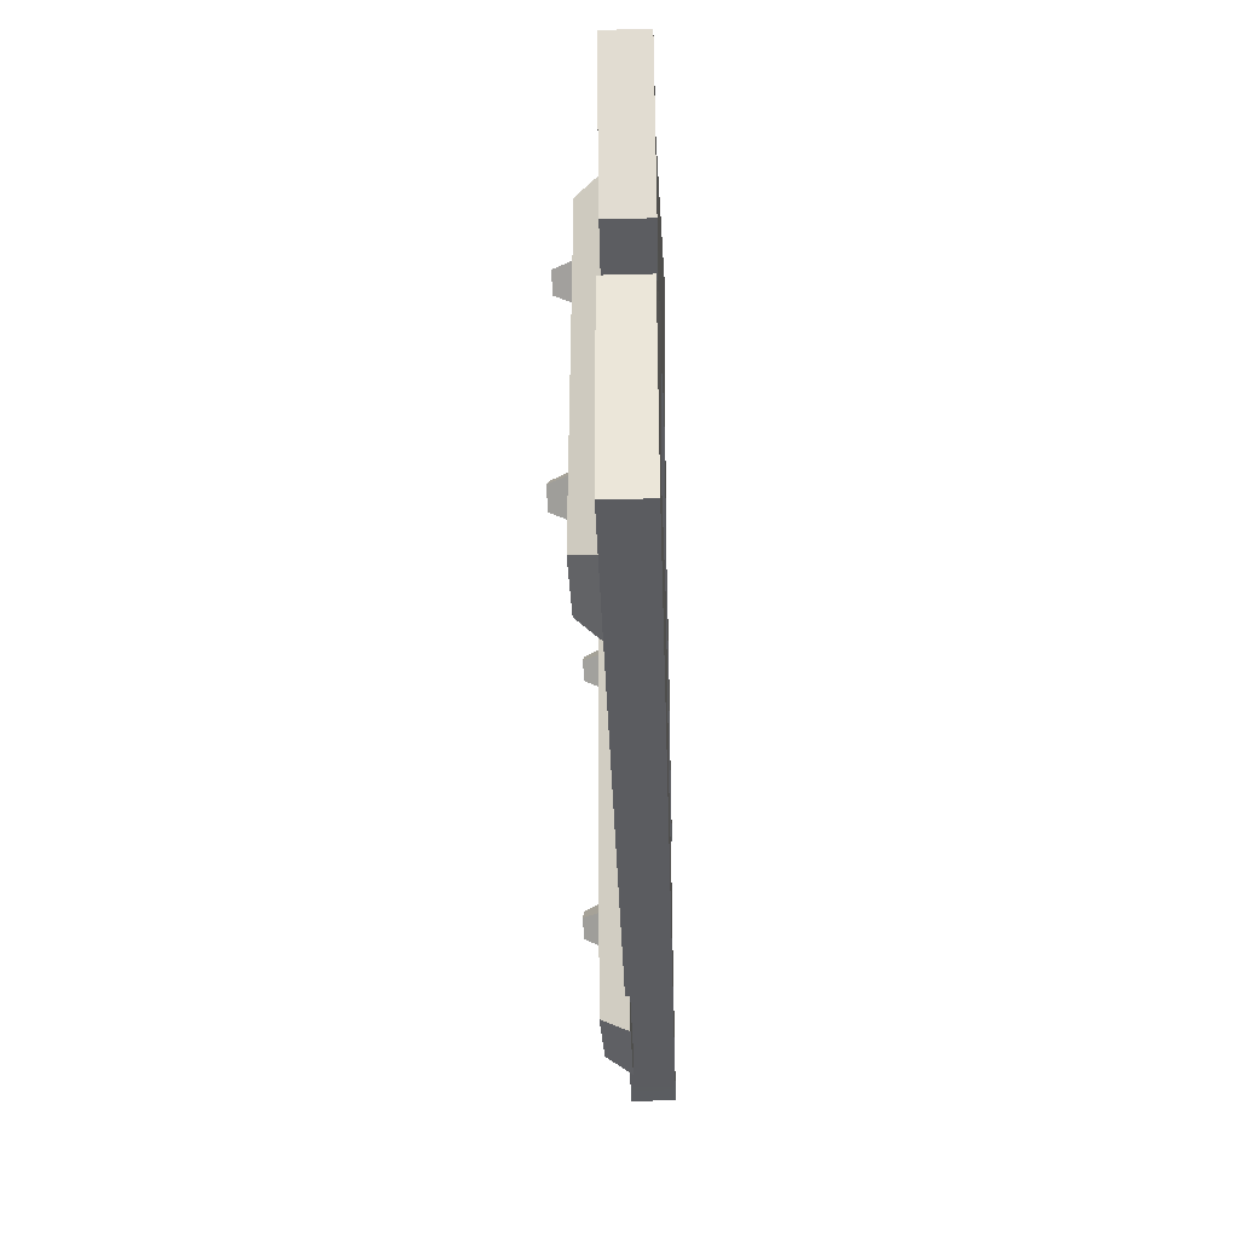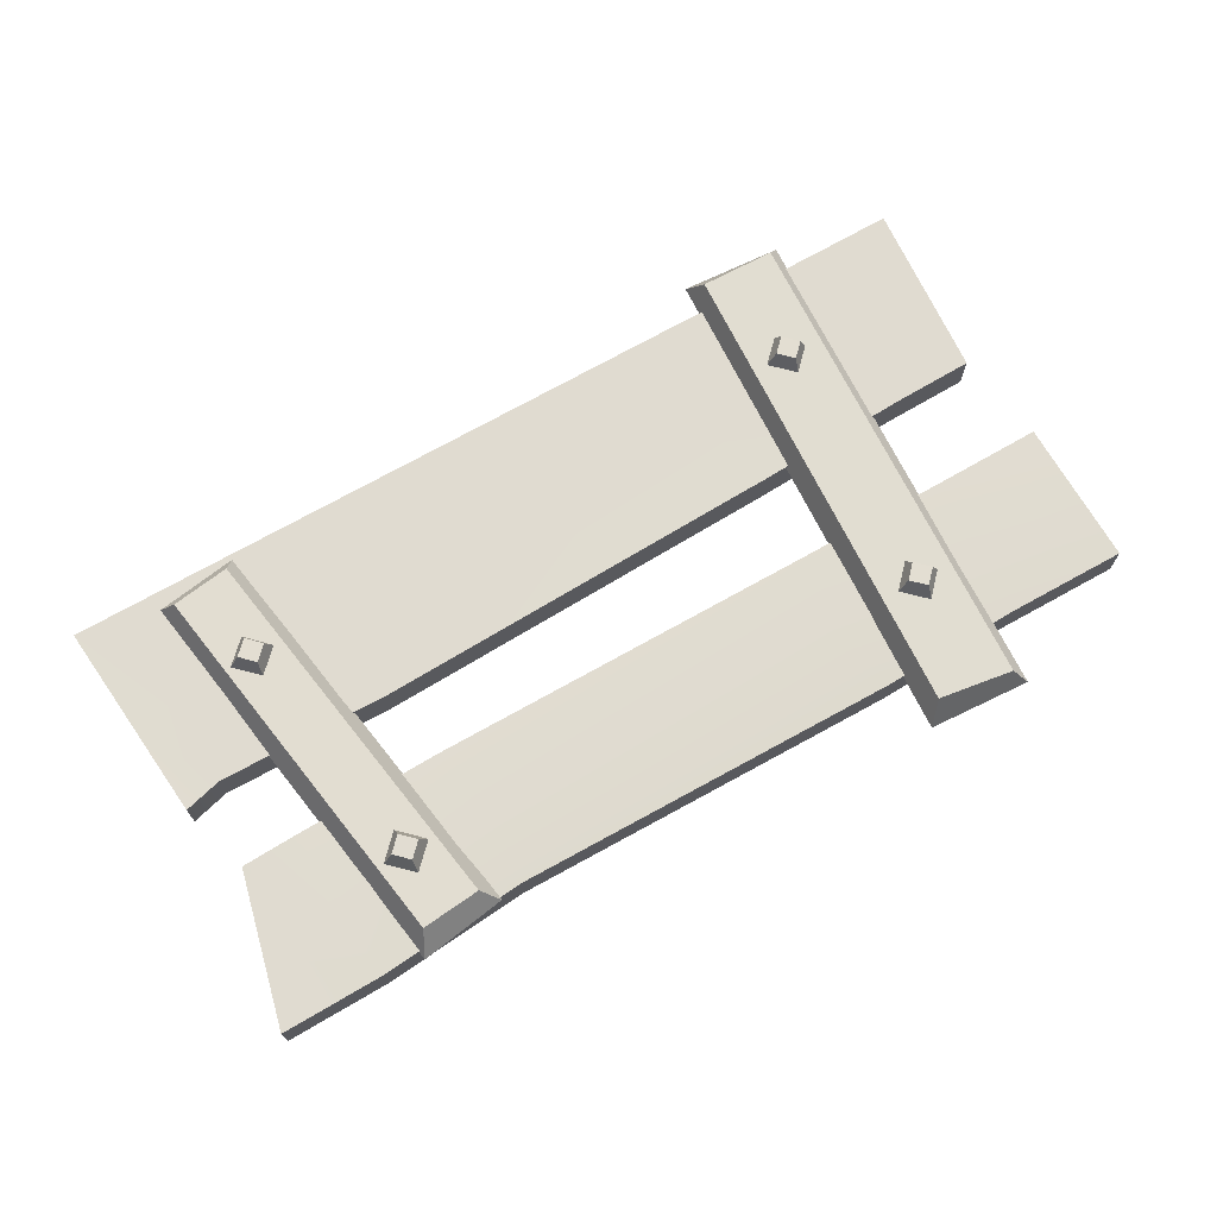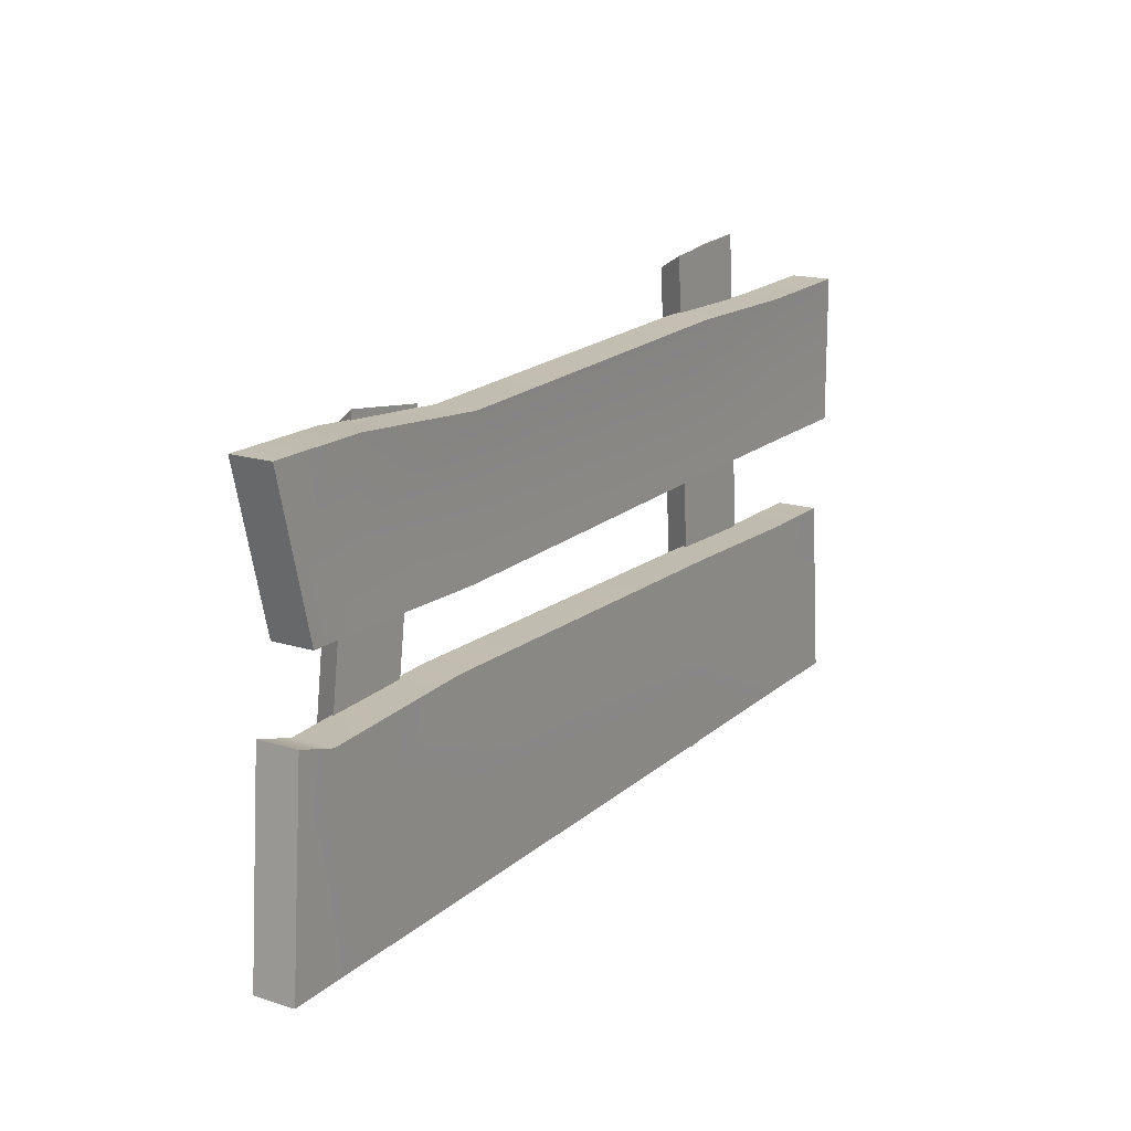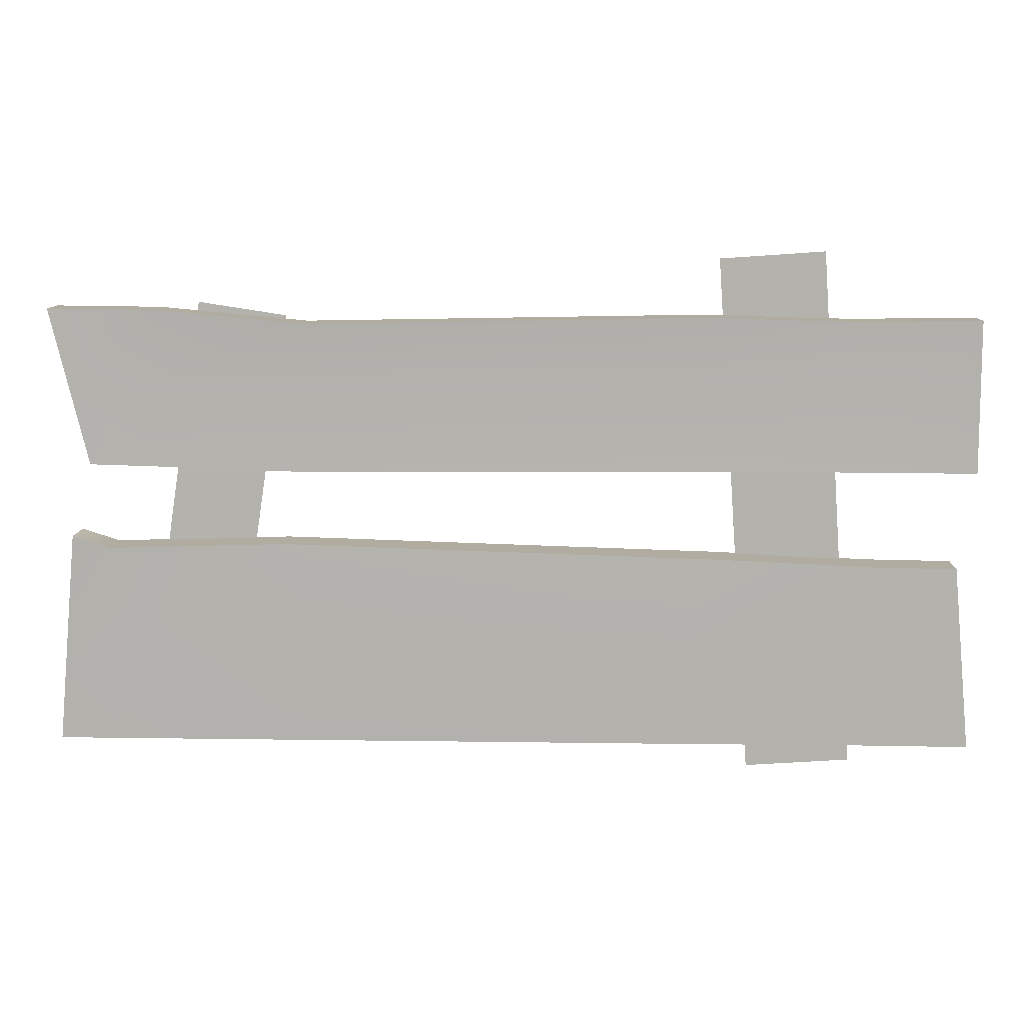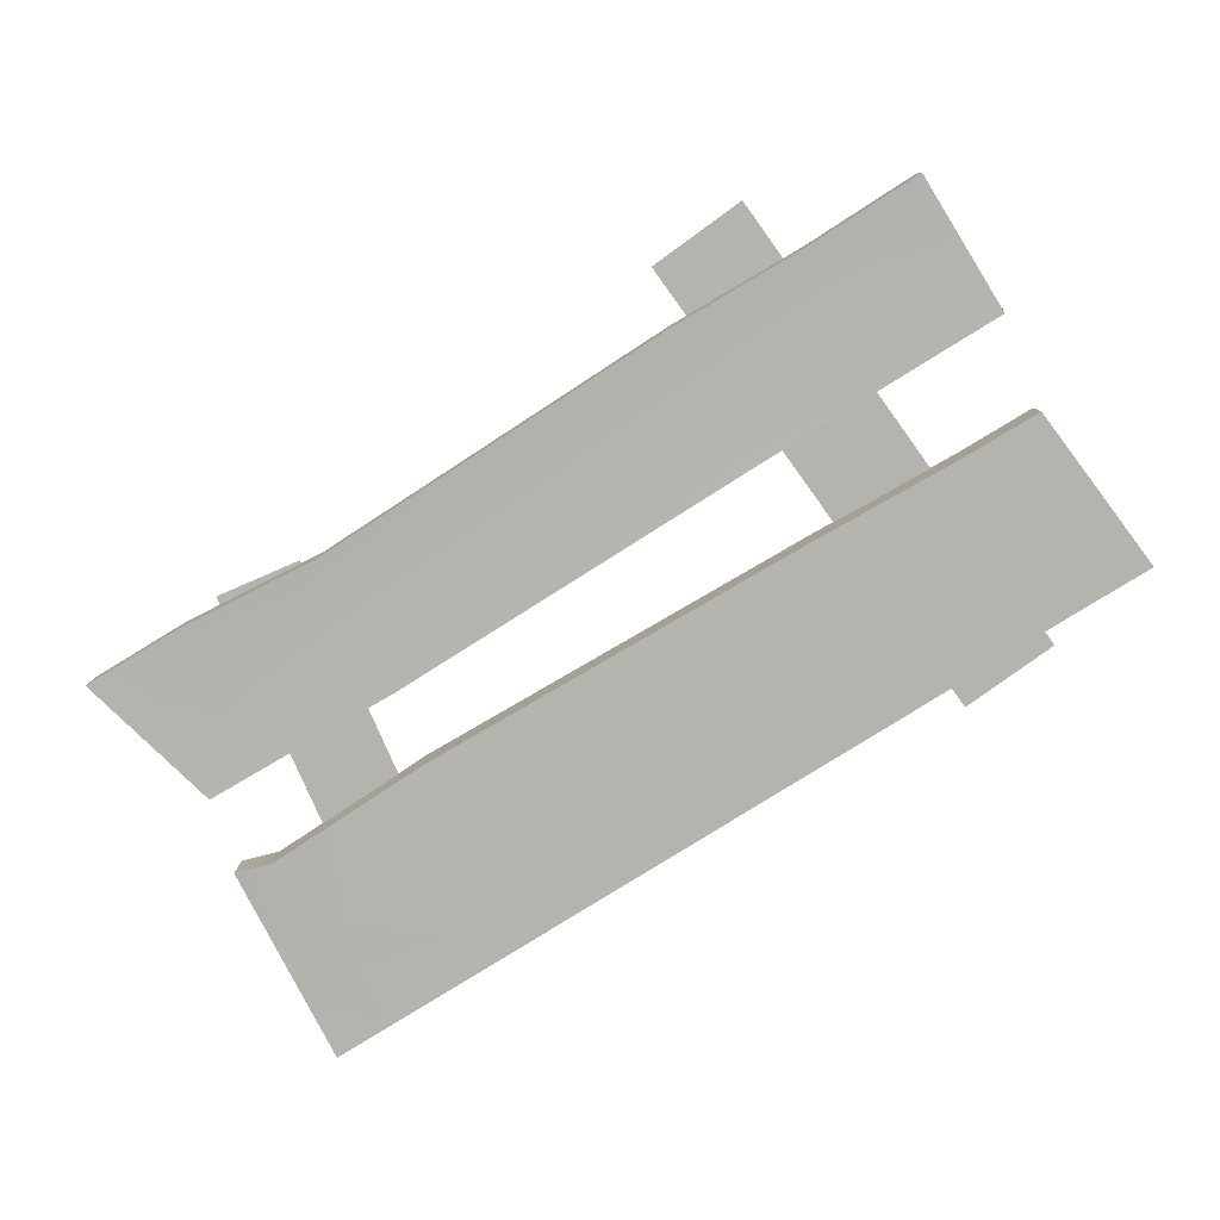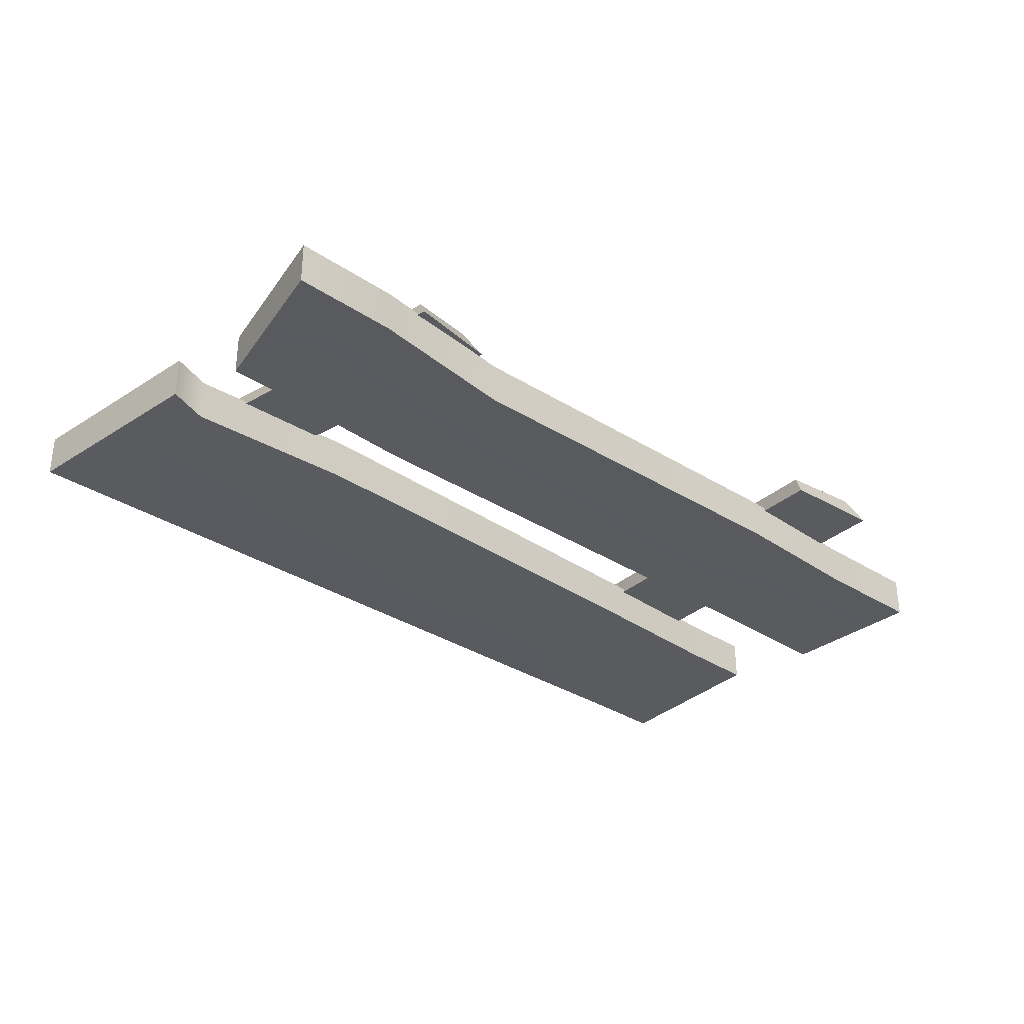
<metadata>
{"format":"obj","ext":"obj","renderer":"f3d","projection":"perspective","resolution":1024,"background":"white","views":[{"elev":-35.1,"azim":91.7,"up":"+Y"},{"elev":70.0,"azim":150.2,"up":"+Z"},{"elev":17.6,"azim":122.0,"up":"+Y"},{"elev":10.2,"azim":-177.8,"up":"+Y"},{"elev":-80.0,"azim":-148.0,"up":"+Z"},{"elev":-31.9,"azim":137.0,"up":"+Z"}]}
</metadata>
<code>
v -32.91 -15.15 4.307
v -31.37 -16.68 4.402
v -31.38 -13.6 4.395
v -29.84 -15.13 4.49
v -31.27 -12.5 2.353
v -28.62 -15.13 2.515
v -33.89 -15.15 2.202
v -31.25 -17.78 2.364
v -50.75 5.376 0.2136
v 46.4 5.848 0.2161
v -50.75 21.96 0.2997
v 50.58 23 0.3052
v -50.75 21.99 -4.291
v 50.58 23.02 -4.285
v -50.75 5.4 -4.377
v 46.4 5.871 -4.374
v -21.08 22.2 0.2693
v -21.08 22.23 -4.321
v -21.98 5.463 -4.409
v -21.98 5.439 0.1819
v -37.14 21.79 0.1871
v -37.14 21.82 -4.403
v -38.56 5.459 -4.377
v -38.56 5.435 0.2139
v 22.58 21.43 -0.1817
v 22.58 21.46 -4.772
v 23.42 5.21 -4.577
v 23.42 5.186 0.01312
v 38.98 22.88 0.3046
v 38.98 22.9 -4.286
v 39.64 5.678 -4.281
v 39.64 5.654 0.3099
v 21.16 14.62 0.2618
v -19.48 14.31 0.2599
v -36.95 14.75 0.4807
v -50.75 14.07 0.2588
v -50.75 14.09 -4.332
v -36.95 14.77 -4.11
v -19.48 14.33 -4.33
v 21.16 14.65 -4.329
v 40.47 14.34 -4.276
v 48.59 14.86 -4.328
v 48.59 14.83 0.2626
v 40.47 14.31 0.3143
v -32.67 27.86 2.764
v -36.45 -27.01 2.478
v -24.2 26.61 3.001
v -27.89 -27.13 2.722
v -22.73 28.35 0.003815
v -26.68 -29.03 -0.294
v -34.23 29.14 0.008087
v -38.17 -28.24 -0.2899
v -50.75 -25.42 0.2049
v 50.75 -25.42 0.2049
v -48.92 -5.244 0.3098
v 48.71 -2.26 0.3253
v -48.92 -5.22 -4.281
v 48.71 -2.236 -4.265
v -50.75 -25.4 -4.385
v 50.75 -25.4 -4.385
v -22.39 -4.342 -4.288
v -22.4 -25.39 -4.381
v -22.4 -25.41 0.2098
v -22.39 -4.366 0.3026
v -39.86 -5.107 0.2701
v -39.86 -5.083 -4.32
v -40.91 -25.34 -4.362
v -40.91 -25.36 0.2281
v 44.49 -3.484 -0.06302
v 44.49 -3.46 -4.653
v 43.75 -25.4 -4.385
v 43.75 -25.42 0.2049
v 25.13 -2.98 0.3215
v 25.13 -2.957 -4.269
v 26.24 -25.4 -4.385
v 26.24 -25.42 0.2049
v 22.32 -14.18 0.08057
v -19.48 -14.41 0.2623
v -39.24 -14.79 0.2449
v -49.79 -14.88 0.2597
v -49.79 -14.86 -4.331
v -39.24 -14.77 -4.345
v -19.48 -14.38 -4.328
v 22.32 -14.16 -4.51
v 42.82 -13.41 -4.323
v 49.68 -13.3 -4.323
v 49.68 -13.32 0.2679
v 42.82 -13.43 0.2672
v 26.77 20.59 2.766
v 33.4 -23.21 2.538
v 33.41 21.23 2.944
v 39.98 -22.21 2.718
v 34.7 23.47 -0.02136
v 41.84 -23.67 -0.2663
v 25.02 22.01 -0.02899
v 32.15 -25.13 -0.2739
v 33.73 -12.99 4.366
v 35.27 -14.53 4.461
v 35.26 -11.45 4.455
v 36.8 -12.98 4.549
v 35.38 -10.35 2.412
v 38.02 -12.98 2.574
v 32.75 -13 2.261
v 35.4 -15.63 2.423
v 29.63 13.44 4.698
v 31.19 11.92 4.749
v 31.15 15 4.726
v 32.71 13.48 4.777
v 31.19 16.09 2.676
v 33.86 13.47 2.763
v 28.58 13.41 2.626
v 31.25 10.8 2.714
v -31.08 14.37 4.545
v -29.51 12.86 4.57
v -29.57 15.94 4.627
v -28 14.43 4.652
v -29.52 17.08 2.605
v -26.83 14.49 2.649
v -32.11 14.39 2.464
v -29.42 11.8 2.508
f 1 2 4 3
f 3 4 6 5
f 7 8 2 1
f 2 8 6 4
f 7 1 3 5
f 9 24 35 36
f 11 21 22 13
f 37 38 23 15
f 15 23 24 9
f 10 16 42 43
f 15 9 36 37
f 17 25 26 18
f 19 39 40 27
f 20 19 27 28
f 34 20 28 33
f 21 17 18 22
f 23 38 39 19
f 24 23 19 20
f 35 24 20 34
f 25 29 30 26
f 27 40 41 31
f 28 27 31 32
f 44 33 28 32
f 29 12 14 30
f 31 41 42 16
f 32 31 16 10
f 44 32 10 43
f 17 34 33 25
f 21 35 34 17
f 36 35 21 11
f 37 36 11 13
f 13 22 38 37
f 39 38 22 18
f 40 39 18 26
f 41 40 26 30
f 42 41 30 14
f 43 42 14 12
f 29 44 43 12
f 25 33 44 29
f 45 46 48 47
f 47 48 50 49
f 49 50 52 51
f 51 52 46 45
f 46 52 50 48
f 51 45 47 49
f 53 68 79 80
f 55 65 66 57
f 81 82 67 59
f 59 67 68 53
f 54 60 86 87
f 59 53 80 81
f 83 84 75 62
f 63 62 75 76
f 78 63 76 77
f 61 64 73 74
f 65 64 61 66
f 67 82 83 62
f 68 67 62 63
f 79 68 63 78
f 70 69 56 58
f 71 85 86 60
f 72 71 60 54
f 88 72 54 87
f 74 73 69 70
f 75 84 85 71
f 76 75 71 72
f 88 77 76 72
f 64 78 77 73
f 65 79 78 64
f 80 79 65 55
f 81 80 55 57
f 57 66 82 81
f 83 82 66 61
f 61 74 84 83
f 85 84 74 70
f 86 85 70 58
f 87 86 58 56
f 69 88 87 56
f 73 77 88 69
f 89 90 92 91
f 91 92 94 93
f 93 94 96 95
f 95 96 90 89
f 90 96 94 92
f 95 89 91 93
f 97 98 100 99
f 99 100 102 101
f 103 104 98 97
f 98 104 102 100
f 103 97 99 101
f 105 106 108 107
f 107 108 110 109
f 111 112 106 105
f 106 112 110 108
f 111 105 107 109
f 113 114 116 115
f 115 116 118 117
f 119 120 114 113
f 114 120 118 116
f 119 113 115 117

</code>
